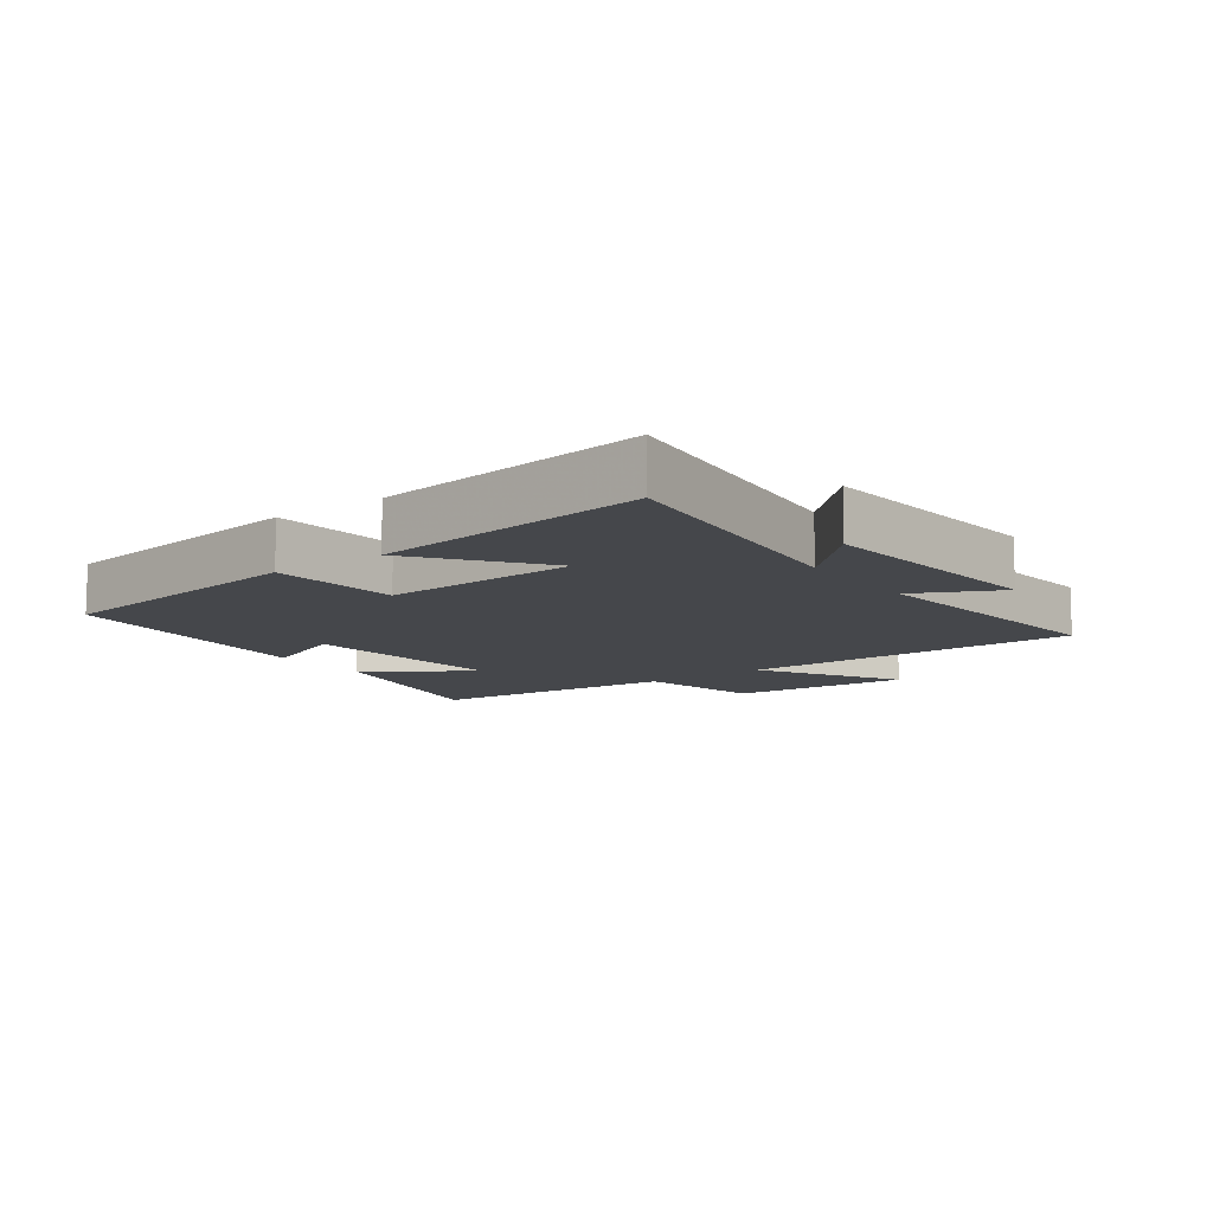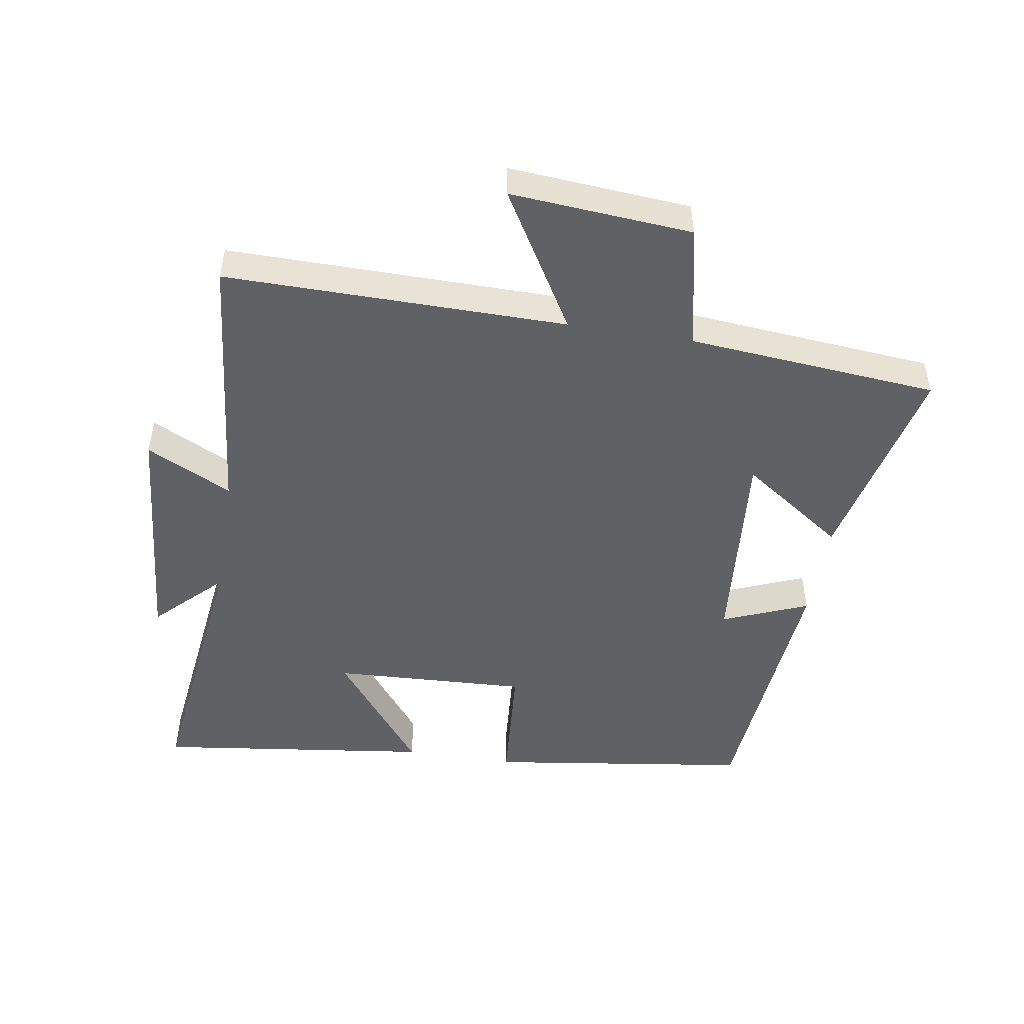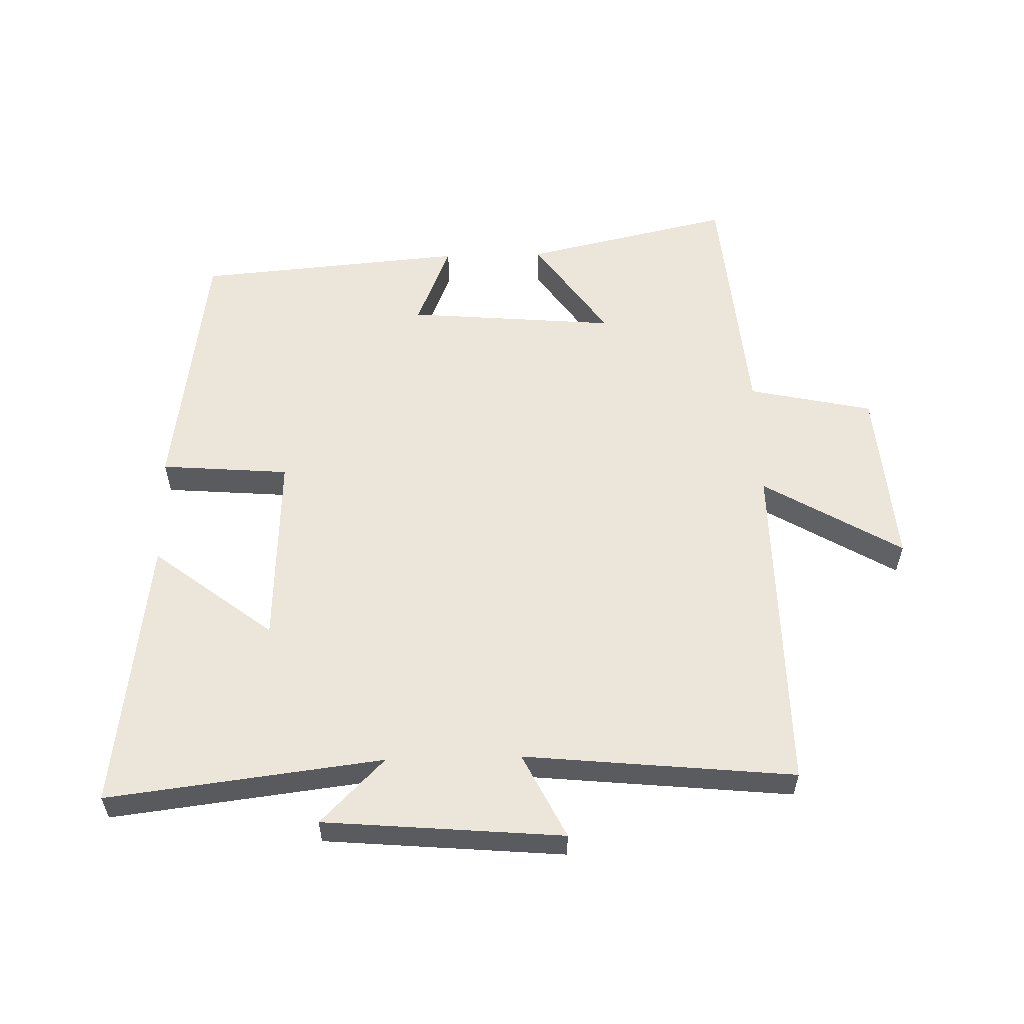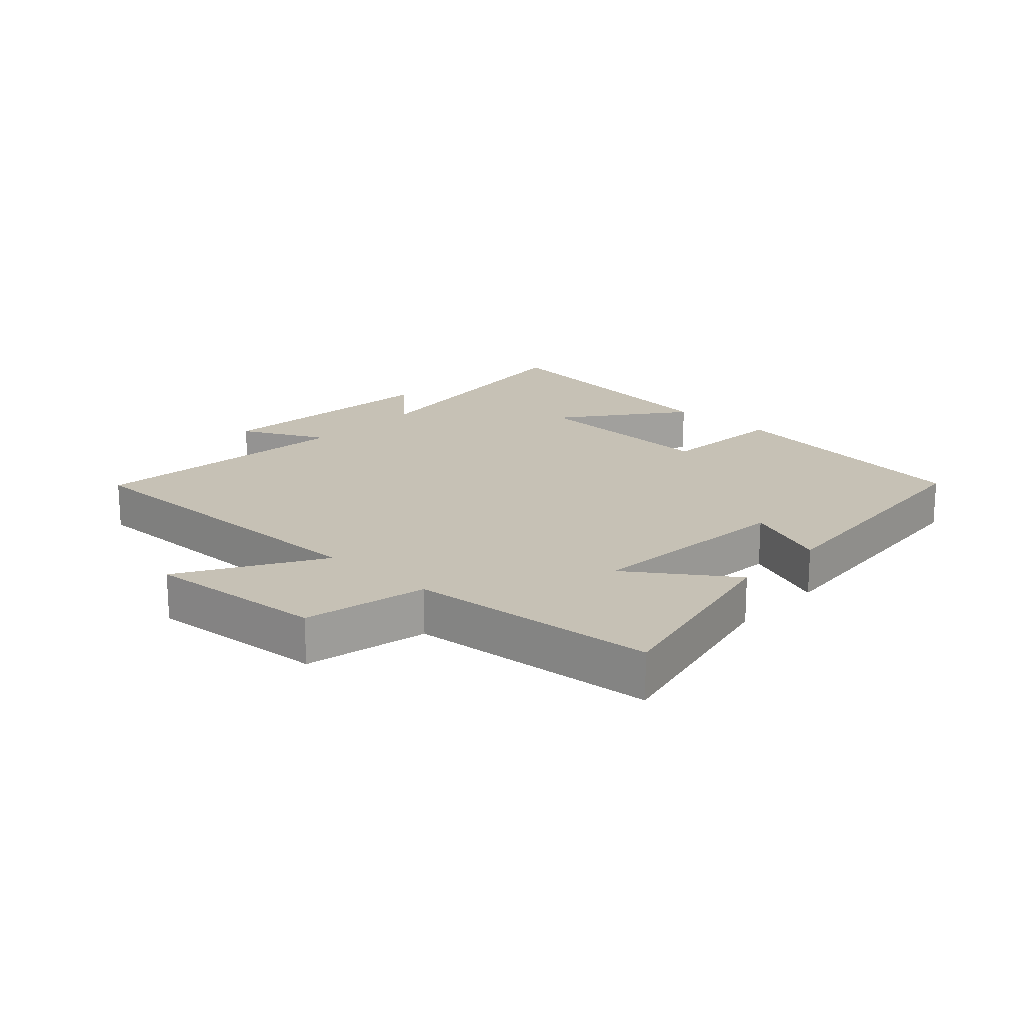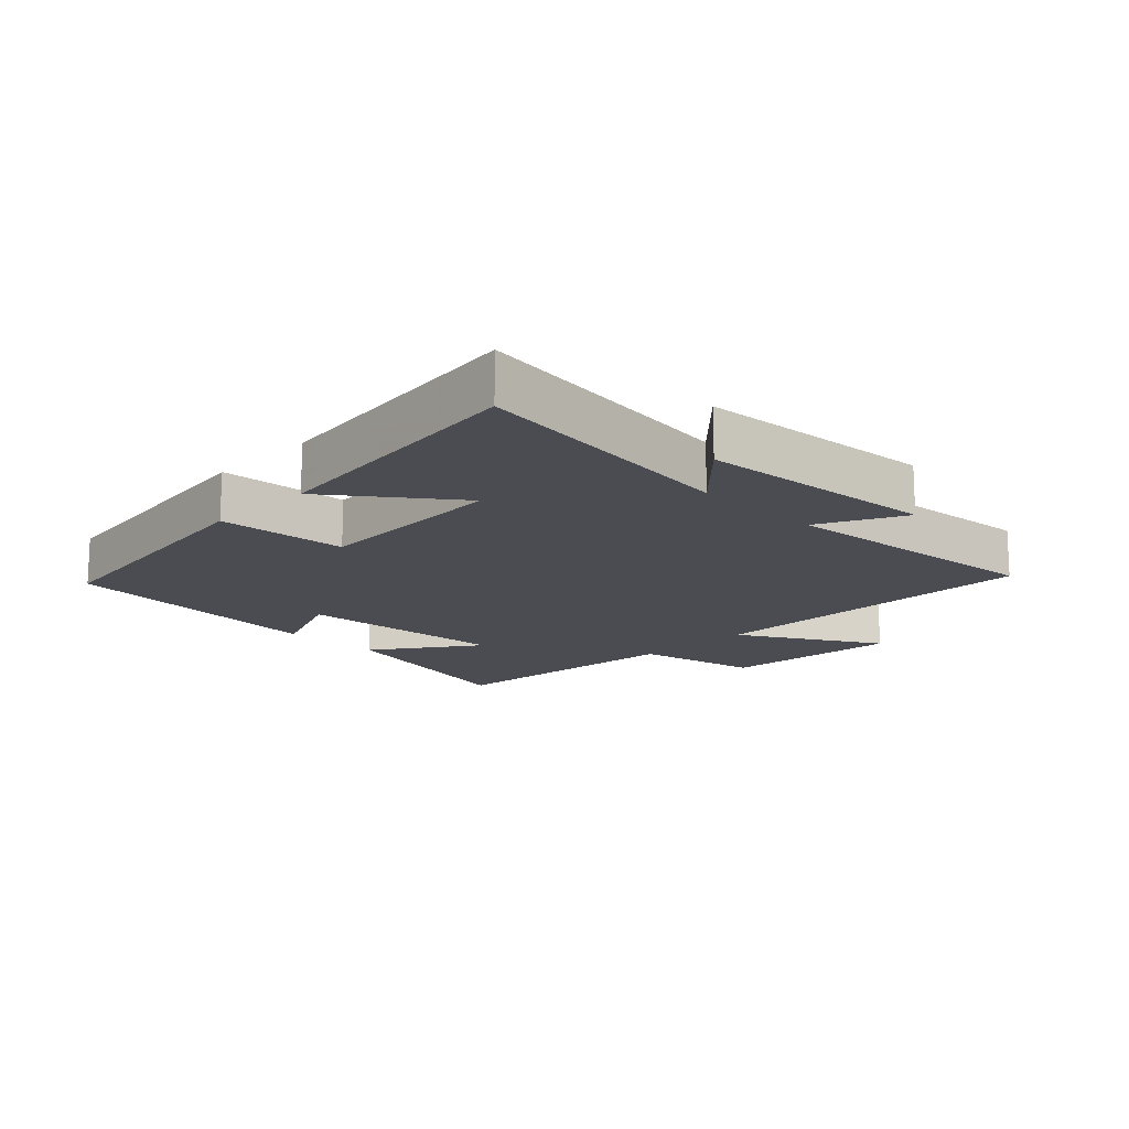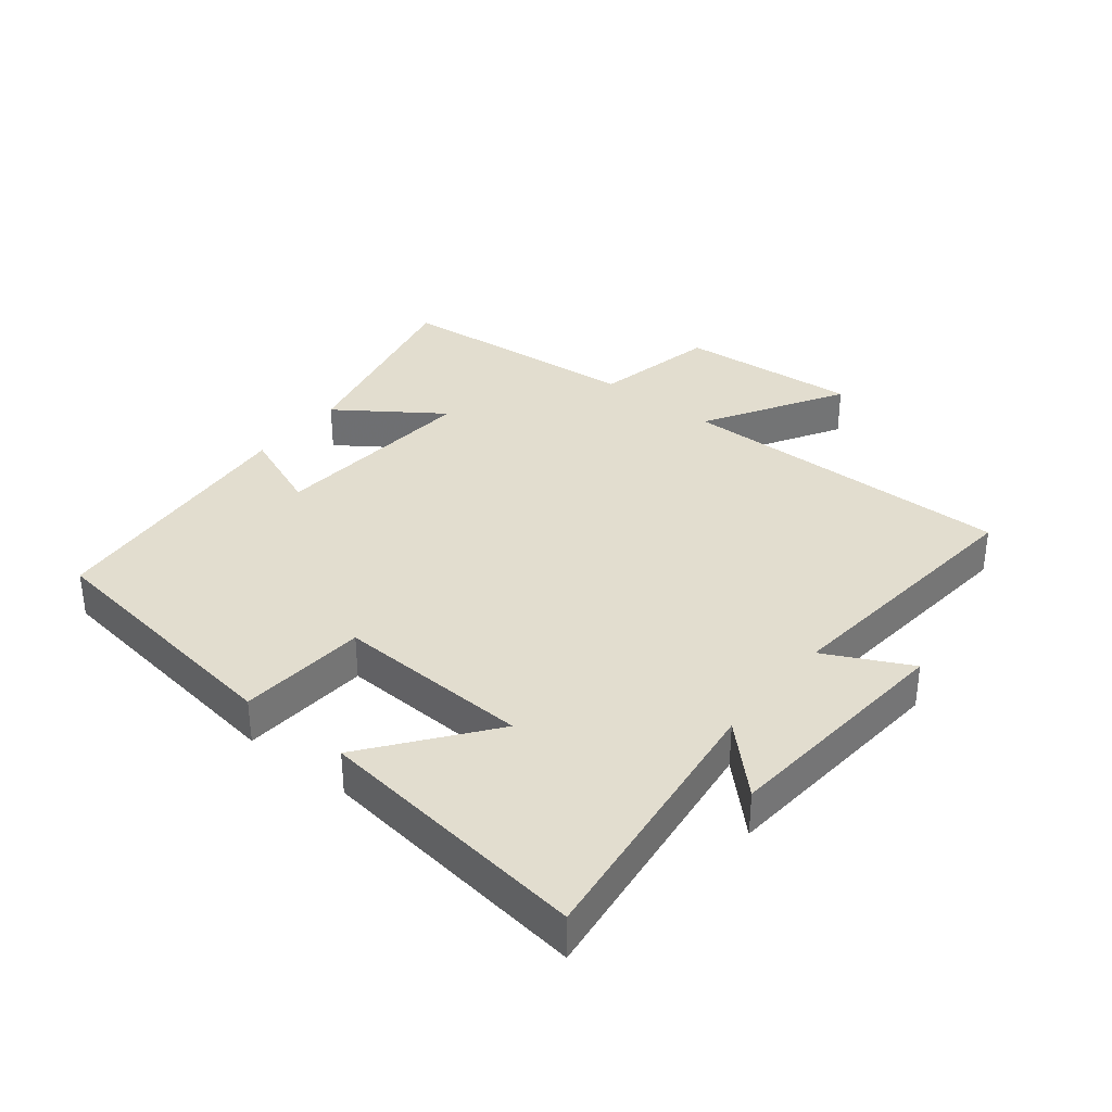
<metadata>
{"format":"obj","ext":"obj","renderer":"f3d","projection":"perspective","resolution":1024,"background":"white","views":[{"elev":-10.6,"azim":126.4,"up":"+Y"},{"elev":-48.7,"azim":-99.2,"up":"+Y"},{"elev":57.0,"azim":178.5,"up":"+Y"},{"elev":18.7,"azim":-47.2,"up":"+Y"},{"elev":-15.4,"azim":135.1,"up":"+Y"},{"elev":34.9,"azim":128.5,"up":"+Y"}]}
</metadata>
<code>
v -0.504 0.07 -0.542
v -0.5 0.07 -0.012
v -0.716 0.07 -0.14
v -0.694 0.07 0.142
v -0.5 0.07 0.184
v -0.466 0.07 0.573
v -0.141 0.07 0.5
v -0.253 0.07 0.339
v 0.075 0.07 0.367
v 0.021 0.07 0.5
v 0.442 0.07 0.464
v 0.5 0.07 0.053
v 0.299 0.07 0.037
v 0.313 0.07 -0.267
v 0.5 0.07 -0.123
v 0.556 0.07 -0.553
v 0.126 0.07 -0.5
v 0.226 0.07 -0.601
v -0.148 0.07 -0.633
v -0.082 0.07 -0.5
v -0.504 0 -0.542
v -0.5 0 -0.012
v -0.716 0 -0.14
v -0.694 0 0.142
v -0.5 0 0.184
v -0.466 0 0.573
v -0.141 0 0.5
v -0.253 0 0.339
v 0.075 0 0.367
v 0.021 0 0.5
v 0.442 0 0.464
v 0.5 0 0.053
v 0.299 0 0.037
v 0.313 0 -0.267
v 0.5 0 -0.123
v 0.556 0 -0.553
v 0.126 0 -0.5
v 0.226 0 -0.601
v -0.148 0 -0.633
v -0.082 0 -0.5
f 17 18 19 20
f 14 15 16 17
f 13 14 17 20
f 11 12 13
f 10 11 13
f 9 10 13
f 20 1 2
f 13 20 2
f 9 13 2
f 8 9 2
f 7 8 2
f 6 7 2
f 5 6 2
f 2 3 4 5
f 40 39 38 37
f 37 36 35 34
f 40 37 34 33
f 33 32 31
f 33 31 30
f 33 30 29
f 22 21 40
f 22 40 33
f 22 33 29
f 22 29 28
f 22 28 27
f 22 27 26
f 22 26 25
f 25 24 23 22
f 1 21 22 2
f 2 22 23 3
f 3 23 24 4
f 4 24 25 5
f 5 25 26 6
f 6 26 27 7
f 7 27 28 8
f 8 28 29 9
f 9 29 30 10
f 10 30 31 11
f 11 31 32 12
f 12 32 33 13
f 13 33 34 14
f 14 34 35 15
f 15 35 36 16
f 16 36 37 17
f 17 37 38 18
f 18 38 39 19
f 19 39 40 20
f 20 40 21 1

</code>
